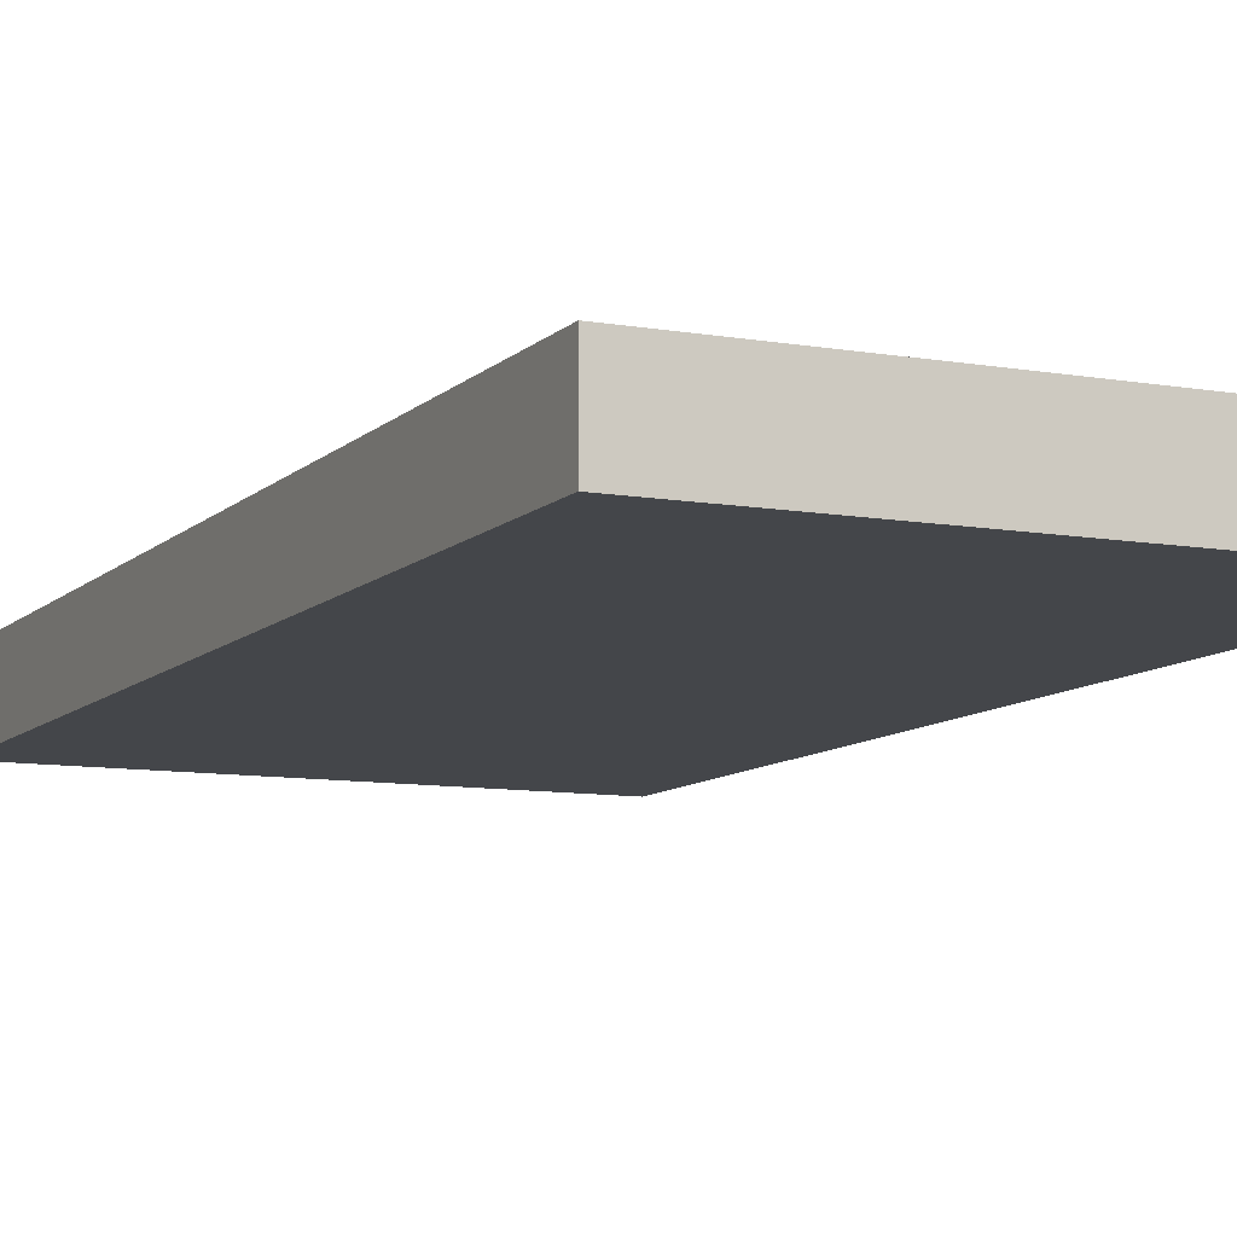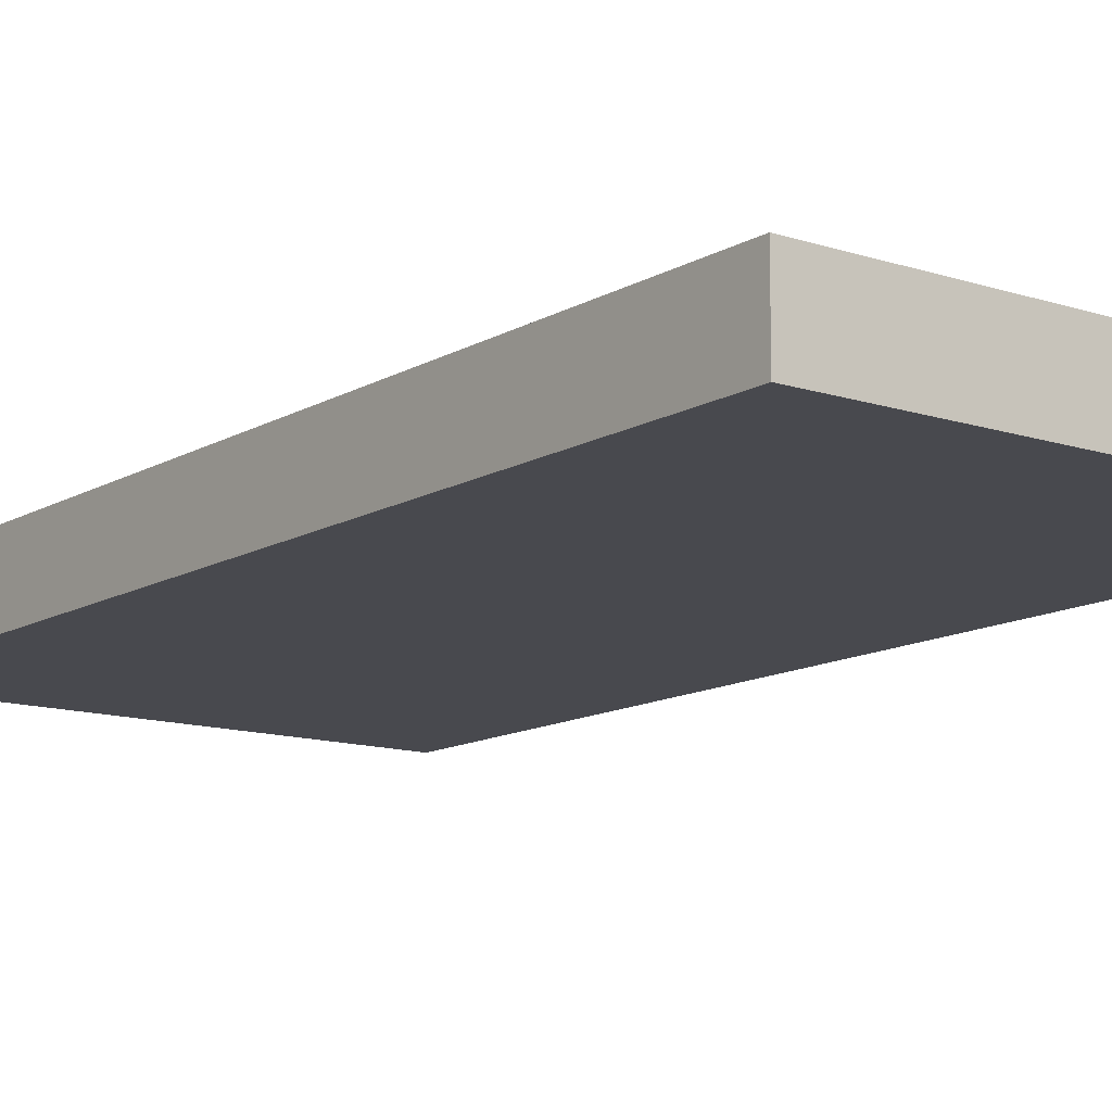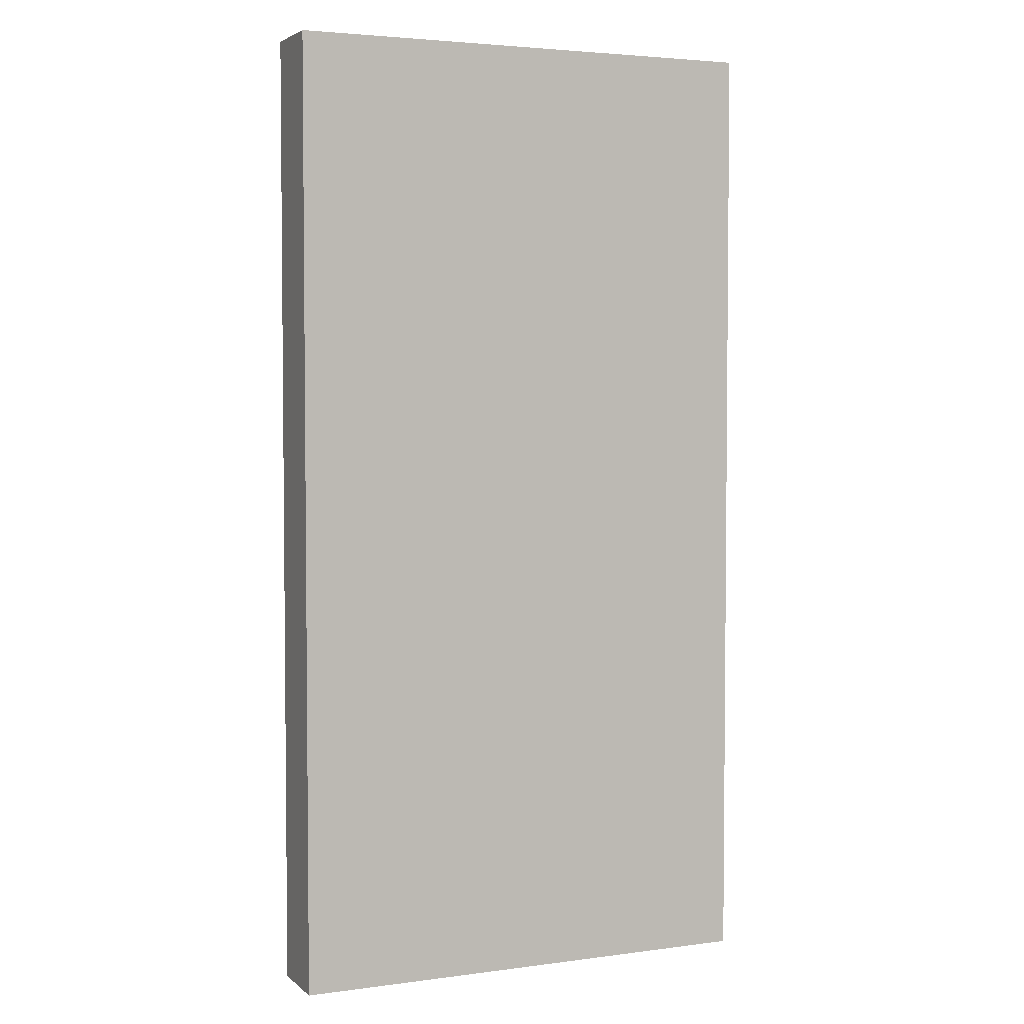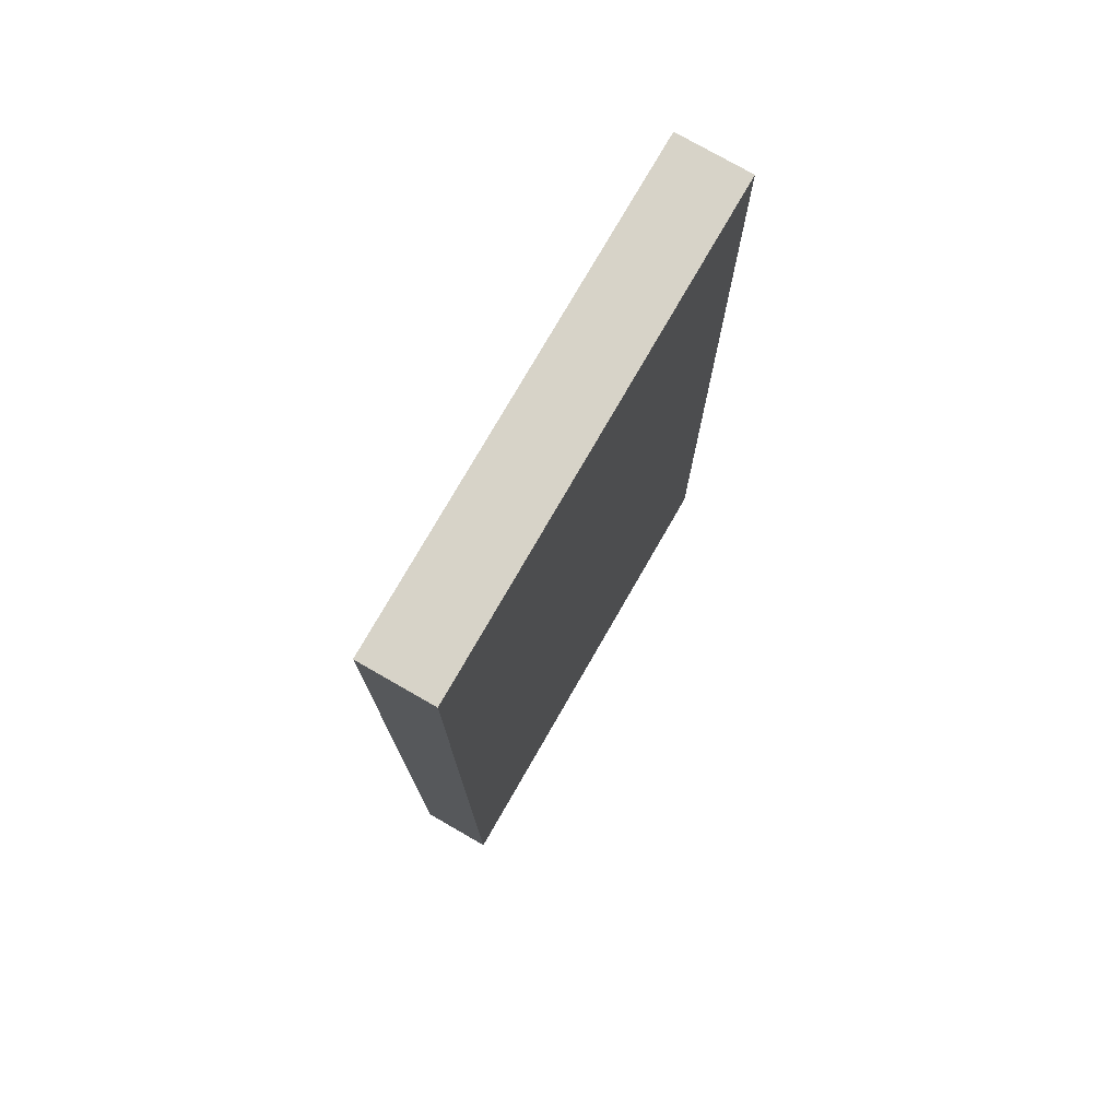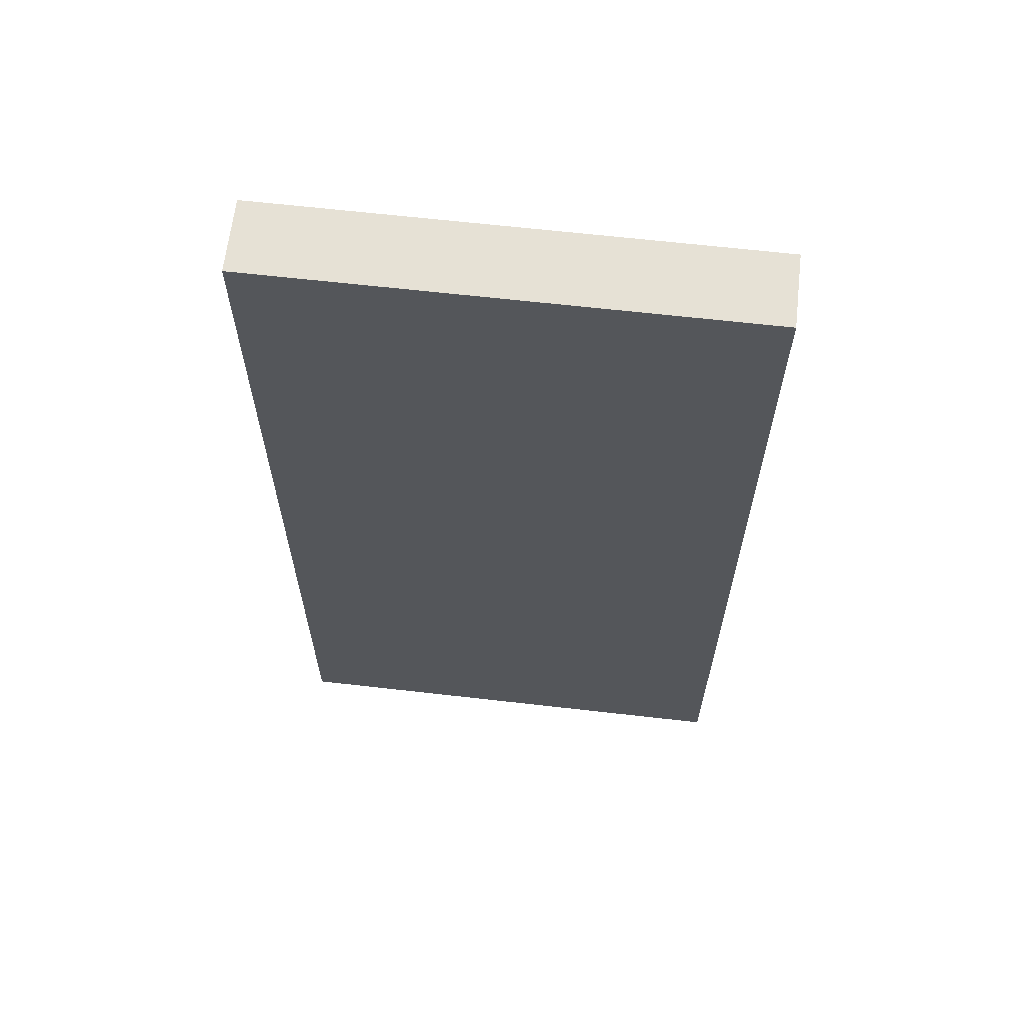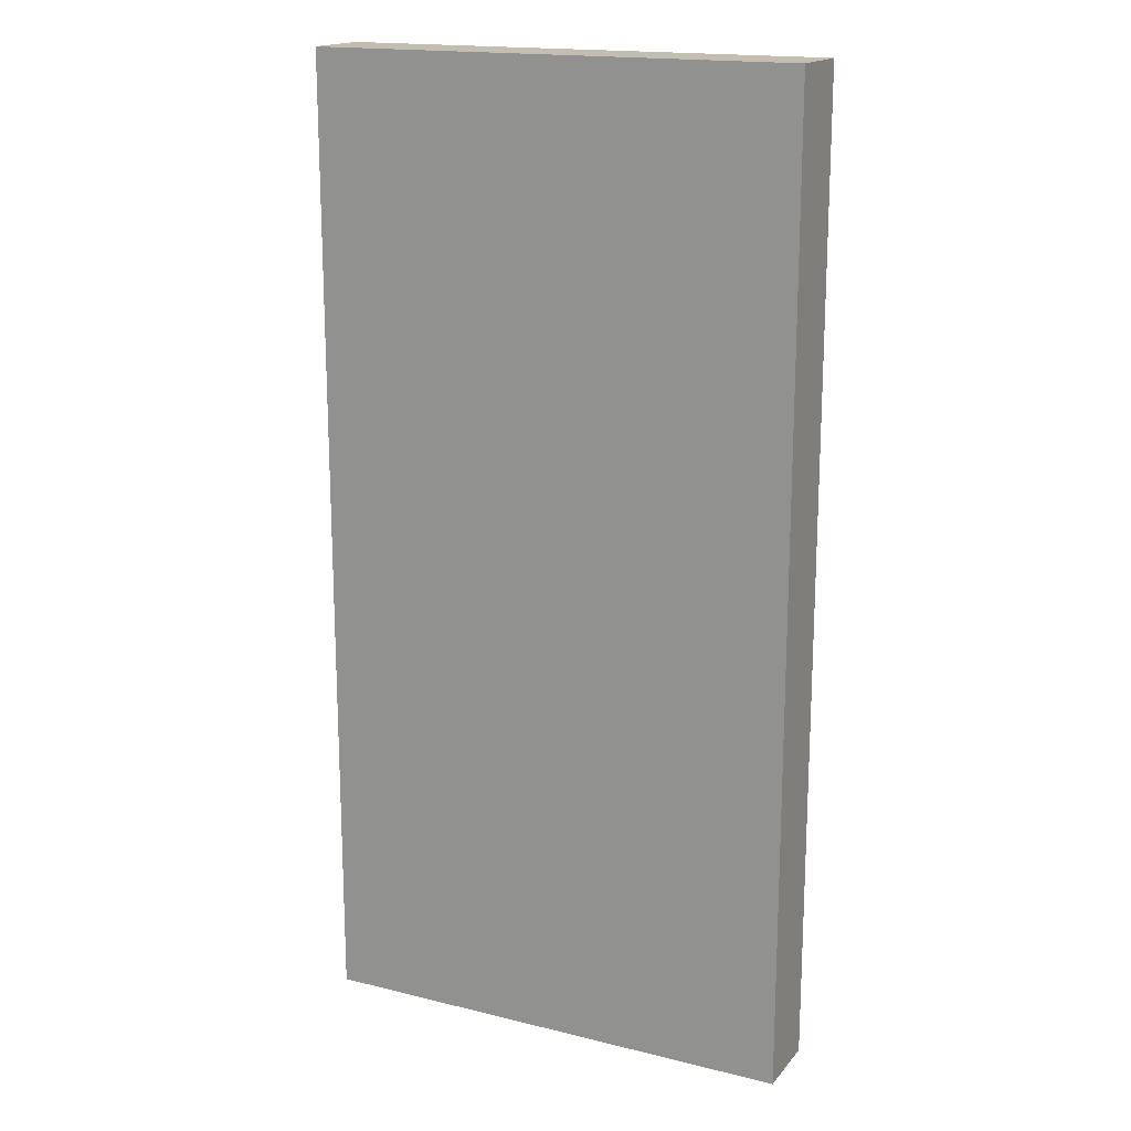
<metadata>
{"format":"obj","ext":"obj","renderer":"f3d","projection":"perspective","resolution":1024,"background":"white","views":[{"elev":-9.4,"azim":155.2,"up":"+Z"},{"elev":-12.6,"azim":-37.2,"up":"+Z"},{"elev":3.7,"azim":156.0,"up":"+Y"},{"elev":76.5,"azim":-60.1,"up":"+Y"},{"elev":64.2,"azim":-173.4,"up":"+Y"},{"elev":17.2,"azim":26.2,"up":"+Y"}]}
</metadata>
<code>
o Plane_Plane.002
v -1 0 0
v 1 0 0
v -1 4 0
v 1 4 0
v -1 0 -0.3
v 1 0 -0.3
v -1 4 -0.3
v 1 4 -0.3
v 1 0.75 -0.3
v 1 0.75 0
v -1 0.75 0
v -1 0.75 -0.3
f 8 4 10 9
f 3 4 8 7
f 1 5 6 2
f 11 10 4 3
f 7 8 9 12
f 11 3 7 12
f 9 10 2 6
f 12 9 6 5
f 1 11 12 5
f 1 2 10 11

</code>
